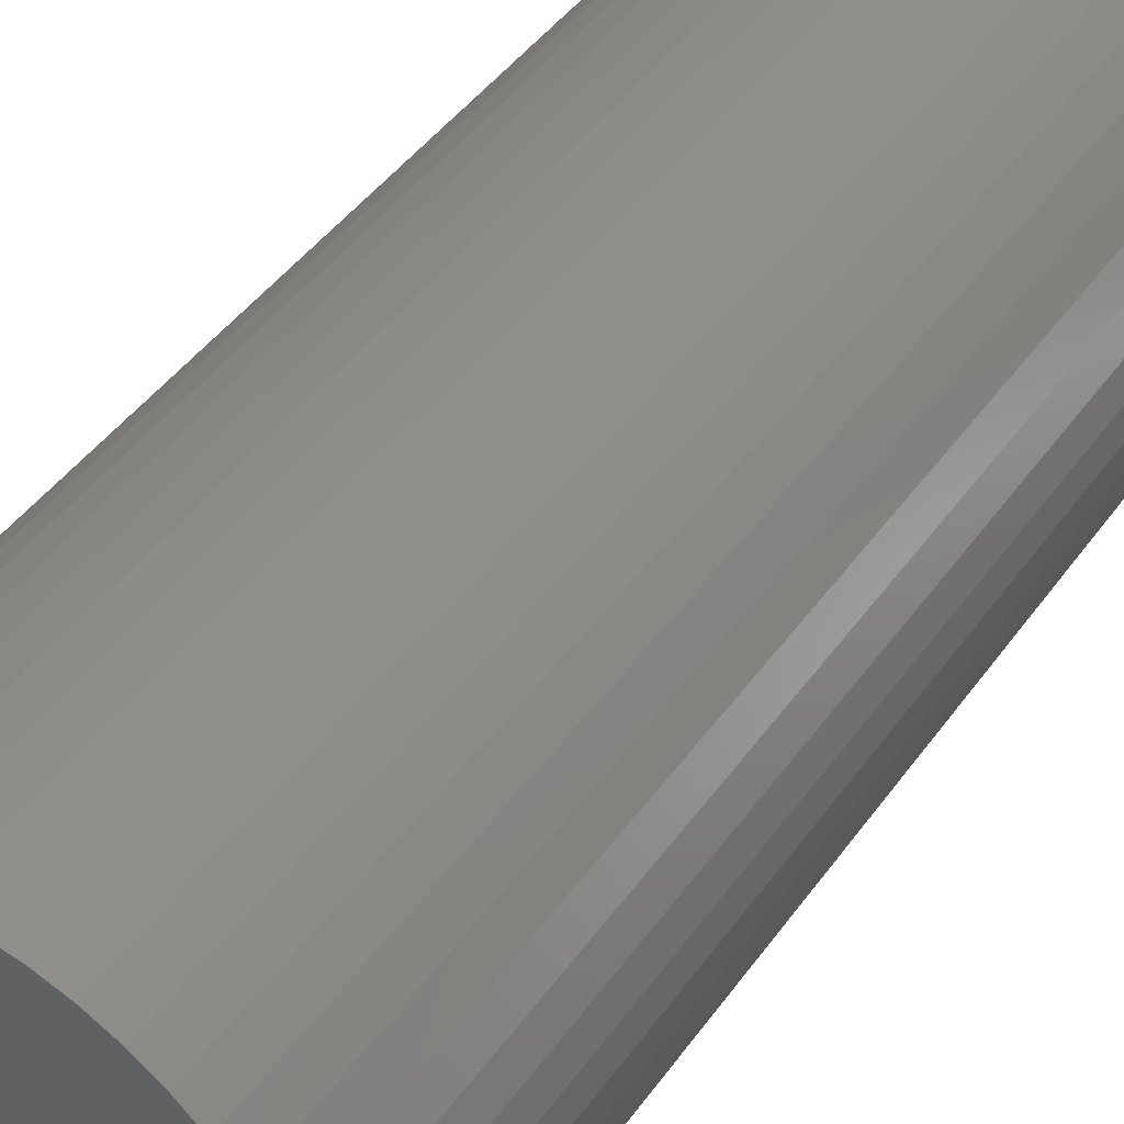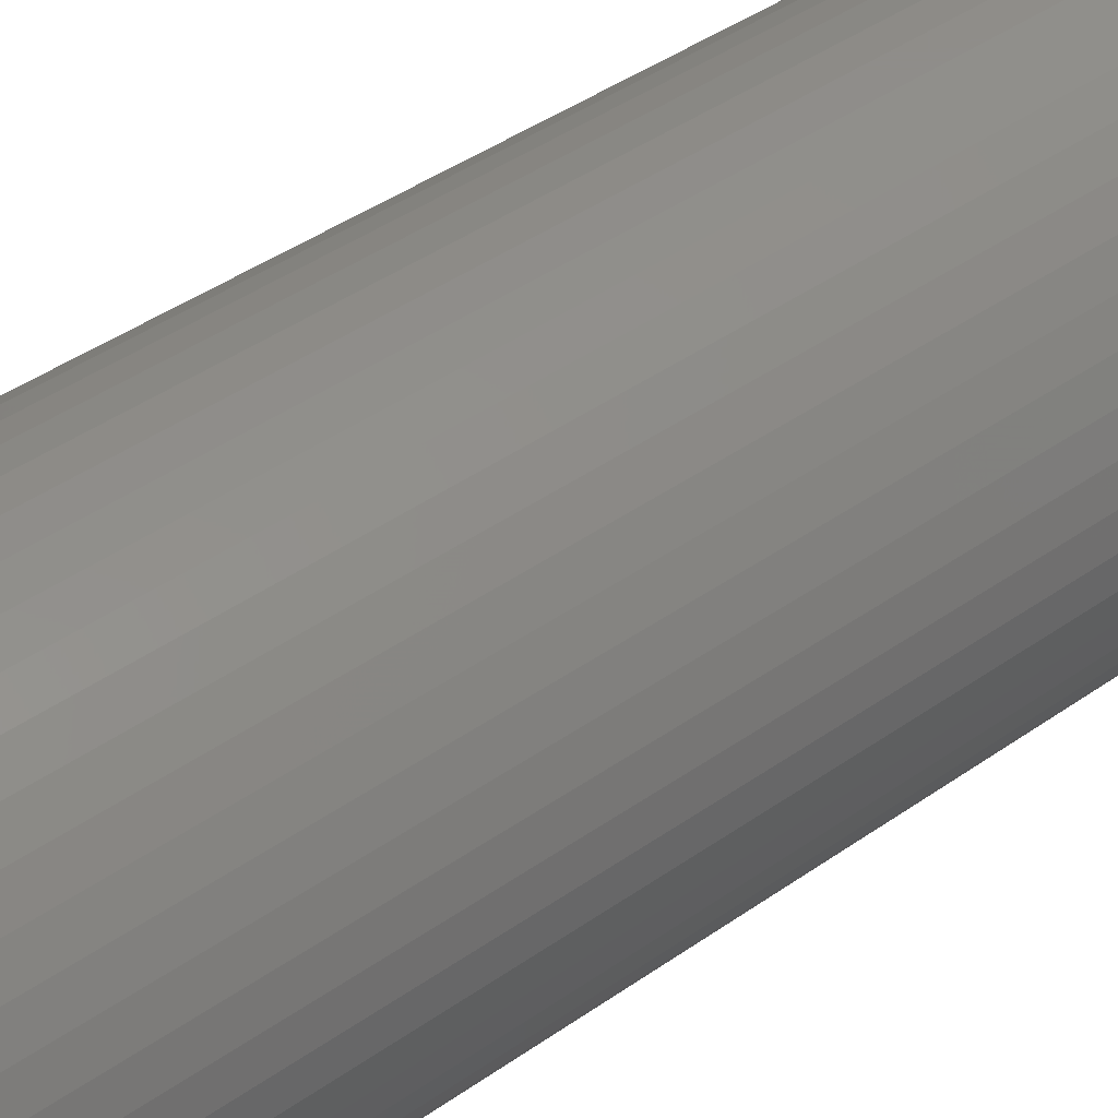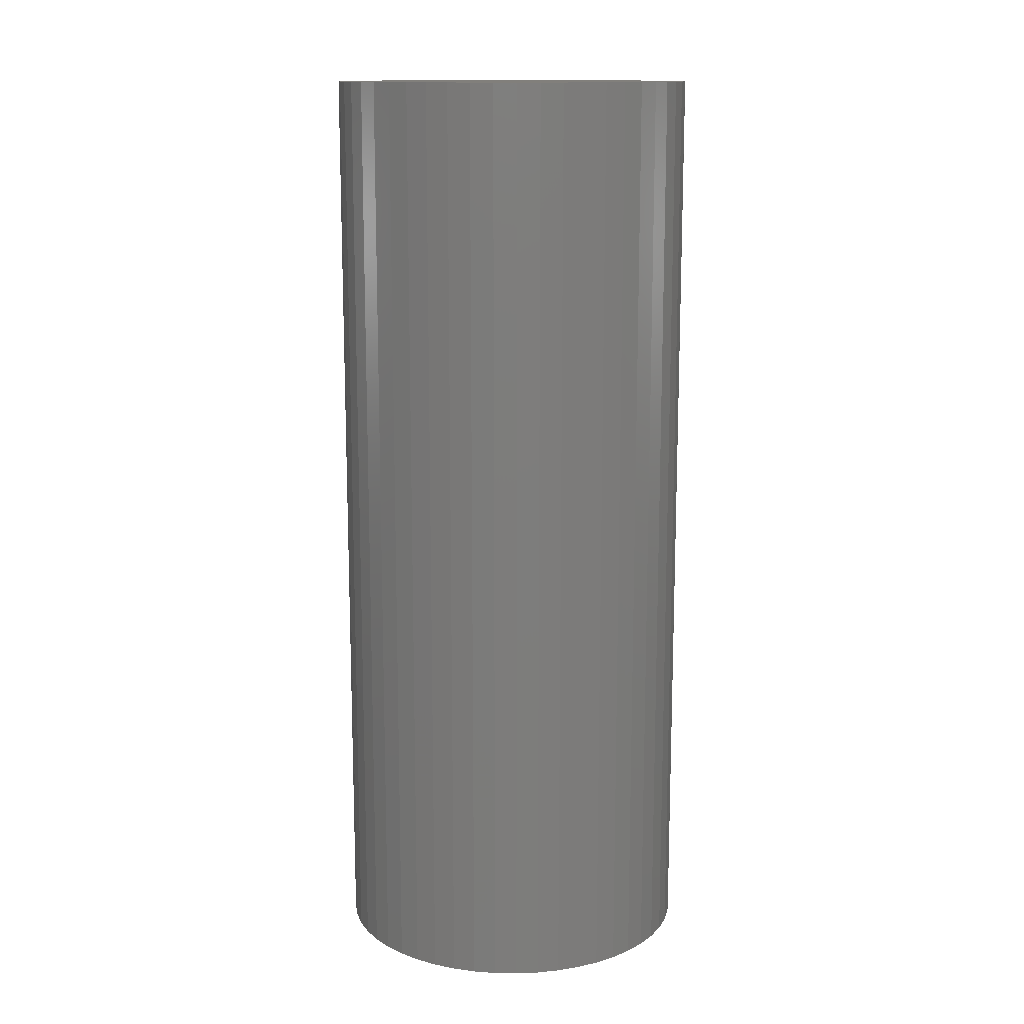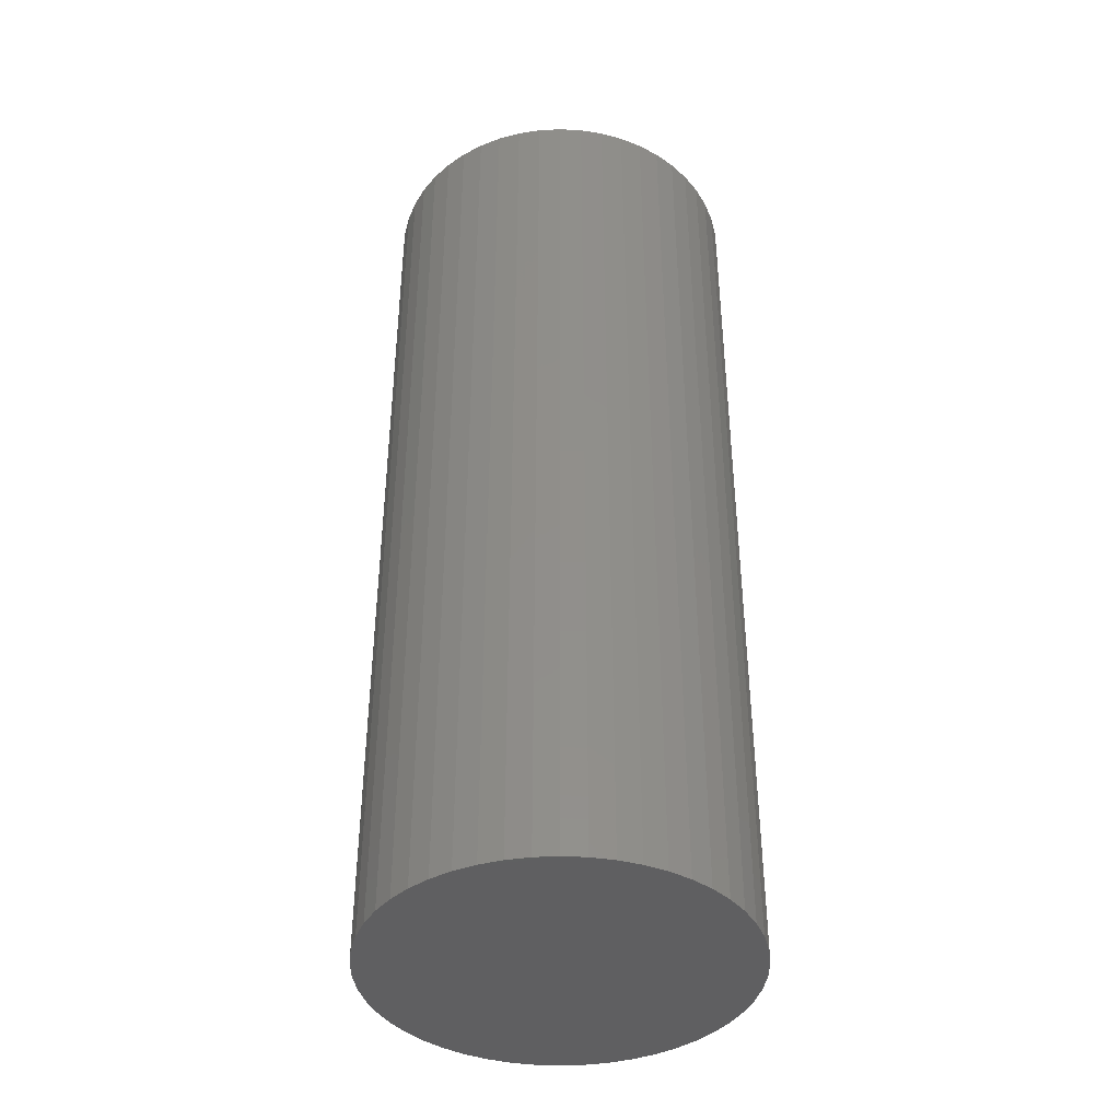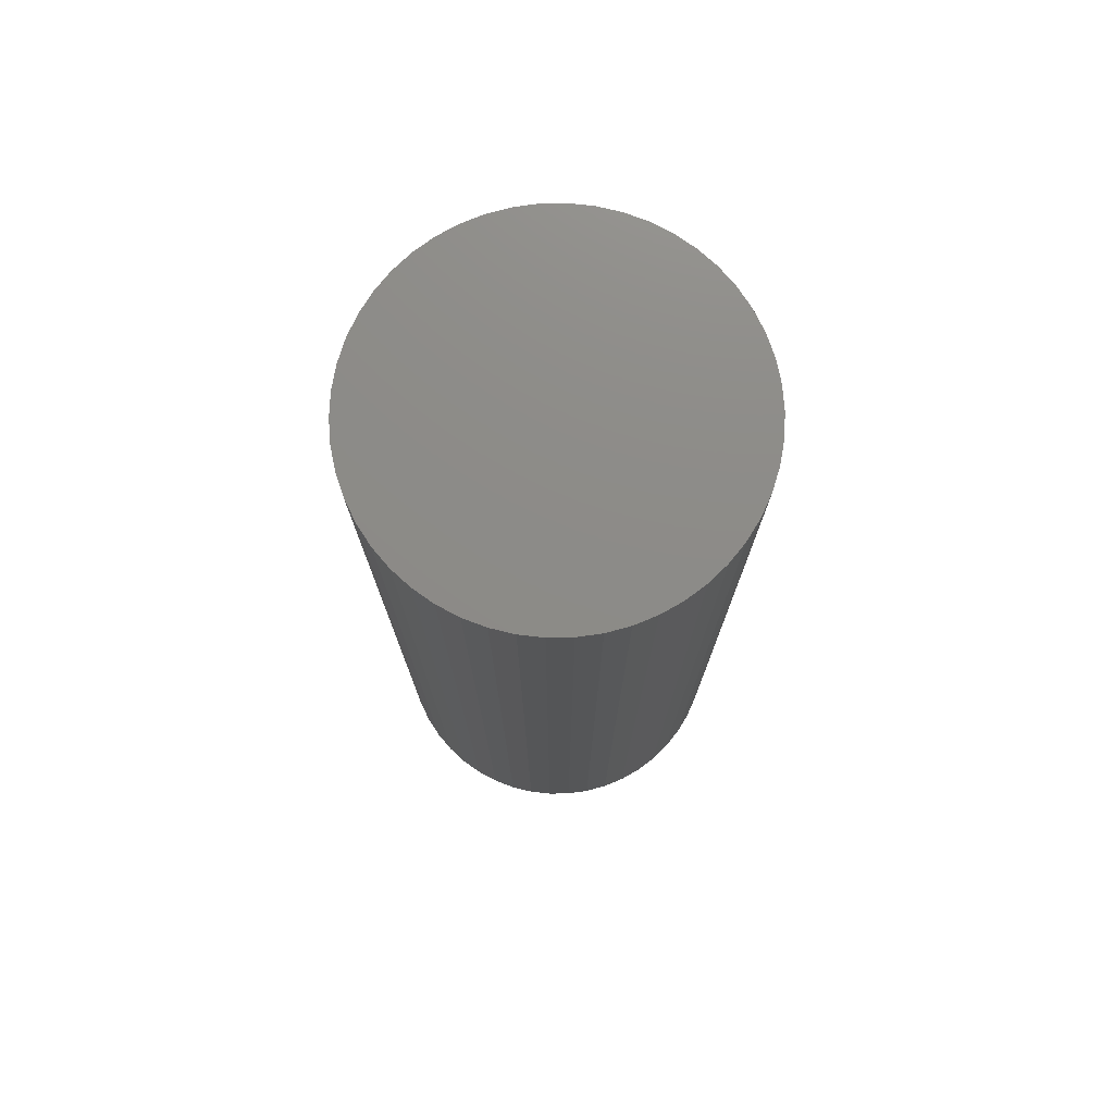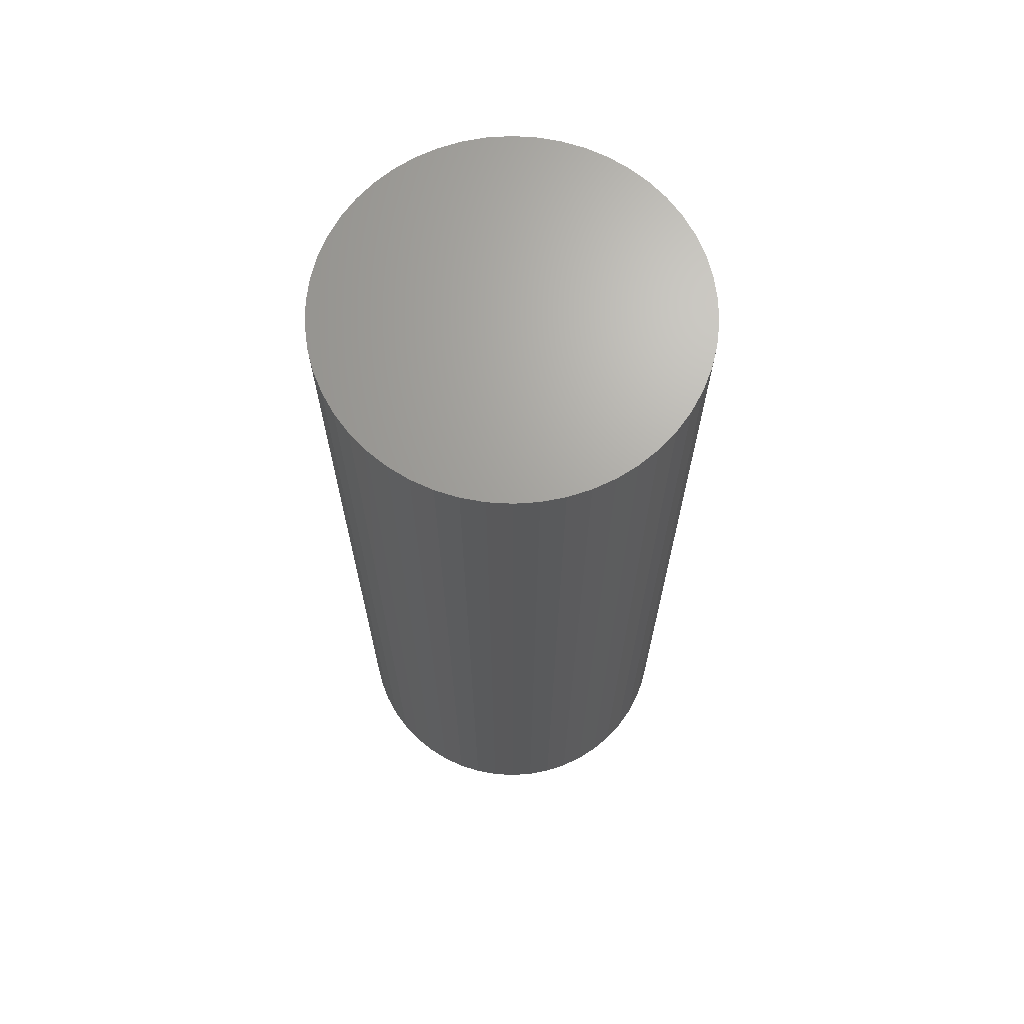
<metadata>
{"format":"stl","ext":"stl","renderer":"f3d","projection":"perspective","resolution":1024,"background":"white","views":[{"elev":40.2,"azim":-149.0,"up":"+Y"},{"elev":41.8,"azim":49.5,"up":"+Y"},{"elev":13.5,"azim":-26.7,"up":"+Z"},{"elev":-40.5,"azim":-126.1,"up":"+Z"},{"elev":75.9,"azim":179.2,"up":"+Z"},{"elev":67.9,"azim":-133.5,"up":"+Z"}]}
</metadata>
<code>
# stl→obj: 100 verts, 196 faces
v 5.85 0 15
v 5.804 0.7332 -15
v 5.804 0.7332 15
v 5.85 0 -15
v 5.666 1.455 -15
v 5.666 1.455 15
v 0.3673 5.838 -15
v -0.3673 5.838 15
v 0.3673 5.838 15
v -0.3673 5.838 -15
v 5.804 -0.7332 -15
v 5.666 -1.455 -15
v 5.439 -2.154 -15
v 5.439 2.154 -15
v 5.126 -2.818 -15
v 5.126 2.818 -15
v 4.733 -3.439 -15
v 4.733 3.439 -15
v 4.264 -4.005 -15
v 4.264 4.005 -15
v 3.729 -4.508 -15
v 3.729 4.508 -15
v 3.135 -4.939 -15
v 3.135 4.939 -15
v 2.491 -5.293 -15
v 2.491 5.293 -15
v 1.808 -5.564 -15
v 1.808 5.564 -15
v 1.096 -5.746 -15
v 1.096 5.746 -15
v 0.3673 -5.838 -15
v -0.3673 -5.838 -15
v -1.096 -5.746 -15
v -1.096 5.746 -15
v -1.808 -5.564 -15
v -1.808 5.564 -15
v -2.491 -5.293 -15
v -2.491 5.293 -15
v -3.135 -4.939 -15
v -3.135 4.939 -15
v -3.729 -4.508 -15
v -3.729 4.508 -15
v -4.264 -4.005 -15
v -4.264 4.005 -15
v -4.733 -3.439 -15
v -4.733 3.439 -15
v -5.126 -2.818 -15
v -5.126 2.818 -15
v -5.439 -2.154 -15
v -5.439 2.154 -15
v -5.666 -1.455 -15
v -5.666 1.455 -15
v -5.804 -0.7332 -15
v -5.804 0.7332 -15
v -5.85 0 -15
v 4.264 -4.005 15
v 3.729 -4.508 15
v 3.729 4.508 15
v 4.264 4.005 15
v -4.264 4.005 15
v -3.729 4.508 15
v -2.491 5.293 15
v -1.808 5.564 15
v 5.439 2.154 15
v 5.126 2.818 15
v 1.808 5.564 15
v 2.491 5.293 15
v 3.135 4.939 15
v -5.126 2.818 15
v -5.439 2.154 15
v -4.733 3.439 15
v 5.804 -0.7332 15
v 5.666 -1.455 15
v 5.439 -2.154 15
v 5.126 -2.818 15
v 4.733 3.439 15
v 4.733 -3.439 15
v 3.135 -4.939 15
v 2.491 -5.293 15
v 1.808 -5.564 15
v 1.096 5.746 15
v 1.096 -5.746 15
v 0.3673 -5.838 15
v -0.3673 -5.838 15
v -1.096 5.746 15
v -1.096 -5.746 15
v -1.808 -5.564 15
v -2.491 -5.293 15
v -3.135 4.939 15
v -3.135 -4.939 15
v -3.729 -4.508 15
v -4.264 -4.005 15
v -4.733 -3.439 15
v -5.126 -2.818 15
v -5.439 -2.154 15
v -5.666 1.455 15
v -5.666 -1.455 15
v -5.804 0.7332 15
v -5.804 -0.7332 15
v -5.85 0 15
f 1 2 3
f 2 1 4
f 3 5 6
f 5 3 2
f 7 8 9
f 8 7 10
f 11 2 4
f 12 2 11
f 12 5 2
f 13 5 12
f 13 14 5
f 15 14 13
f 15 16 14
f 17 16 15
f 17 18 16
f 19 18 17
f 19 20 18
f 21 20 19
f 21 22 20
f 23 22 21
f 23 24 22
f 25 24 23
f 25 26 24
f 27 26 25
f 27 28 26
f 29 28 27
f 29 30 28
f 31 30 29
f 31 7 30
f 32 7 31
f 32 10 7
f 33 10 32
f 33 34 10
f 35 34 33
f 35 36 34
f 37 36 35
f 37 38 36
f 39 38 37
f 39 40 38
f 41 40 39
f 41 42 40
f 43 42 41
f 43 44 42
f 45 44 43
f 45 46 44
f 47 46 45
f 47 48 46
f 49 48 47
f 49 50 48
f 51 50 49
f 51 52 50
f 53 52 51
f 53 54 52
f 54 53 55
f 21 56 57
f 56 21 19
f 20 58 59
f 58 20 22
f 42 60 61
f 60 42 44
f 36 62 63
f 62 36 38
f 64 16 65
f 16 64 14
f 26 66 67
f 66 26 28
f 24 67 68
f 67 24 26
f 50 69 48
f 69 50 70
f 46 60 44
f 60 46 71
f 3 72 1
f 6 72 3
f 6 73 72
f 64 73 6
f 64 74 73
f 65 74 64
f 65 75 74
f 76 75 65
f 76 77 75
f 59 77 76
f 59 56 77
f 58 56 59
f 58 57 56
f 68 57 58
f 68 78 57
f 67 78 68
f 67 79 78
f 66 79 67
f 66 80 79
f 81 80 66
f 81 82 80
f 9 82 81
f 9 83 82
f 8 83 9
f 8 84 83
f 85 84 8
f 85 86 84
f 63 86 85
f 63 87 86
f 62 87 63
f 62 88 87
f 89 88 62
f 89 90 88
f 61 90 89
f 61 91 90
f 60 91 61
f 60 92 91
f 71 92 60
f 71 93 92
f 69 93 71
f 69 94 93
f 70 94 69
f 70 95 94
f 96 95 70
f 96 97 95
f 98 97 96
f 98 99 97
f 99 98 100
f 10 85 8
f 85 10 34
f 27 79 80
f 79 27 25
f 65 18 76
f 18 65 16
f 28 81 66
f 81 28 30
f 22 68 58
f 68 22 24
f 52 70 50
f 70 52 96
f 38 89 62
f 89 38 40
f 72 4 1
f 4 72 11
f 77 15 75
f 15 77 17
f 73 11 72
f 11 73 12
f 43 91 92
f 91 43 41
f 47 95 49
f 95 47 94
f 43 93 45
f 93 43 92
f 32 83 84
f 83 32 31
f 25 78 79
f 78 25 23
f 6 14 64
f 14 6 5
f 76 20 59
f 20 76 18
f 30 9 81
f 9 30 7
f 48 71 46
f 71 48 69
f 54 96 52
f 96 54 98
f 55 98 54
f 98 55 100
f 40 61 89
f 61 40 42
f 34 63 85
f 63 34 36
f 56 17 77
f 17 56 19
f 75 13 74
f 13 75 15
f 37 87 88
f 87 37 35
f 49 97 51
f 97 49 95
f 53 100 55
f 100 53 99
f 29 80 82
f 80 29 27
f 31 82 83
f 82 31 29
f 74 12 73
f 12 74 13
f 33 84 86
f 84 33 32
f 41 90 91
f 90 41 39
f 39 88 90
f 88 39 37
f 45 94 47
f 94 45 93
f 51 99 53
f 99 51 97
f 23 57 78
f 57 23 21
f 35 86 87
f 86 35 33

</code>
